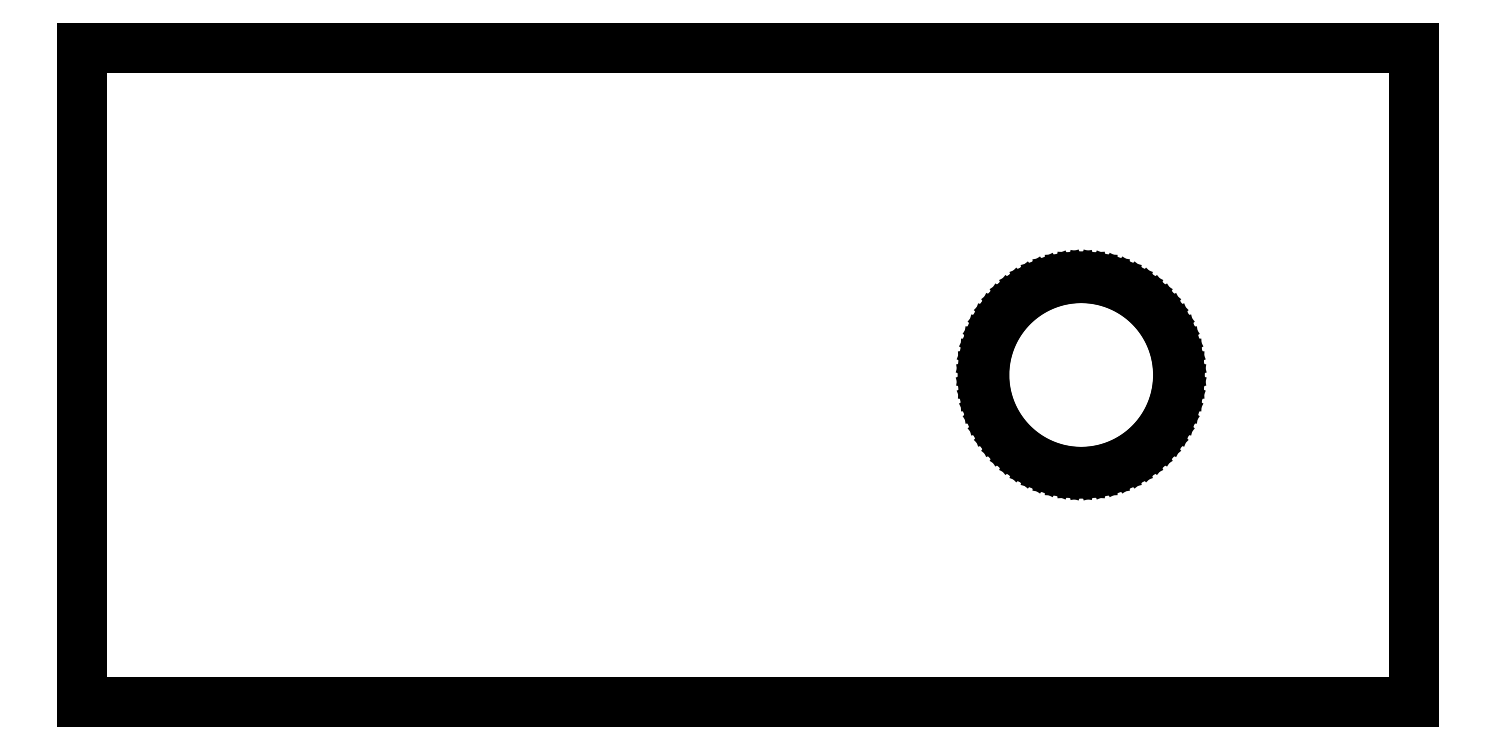
<metadata>
{"format":"dxf","ext":"dxf","renderer":"ezdxf+matplotlib","layout":"modelspace","background":"white","min_lineweight":24,"dpi":150}
</metadata>
<code>
0
SECTION
2
ENTITIES
0
LINE
8
0
10
-845
20
415
11
-845
21
0
0
LINE
8
0
10
-845
20
0
11
0
21
0
0
LINE
8
0
10
0
20
0
11
0
21
415
0
LINE
8
0
10
0
20
415
11
-845
21
415
0
LINE
8
0
10
-150.1
20
201.1
11
-151.1
21
194.7
0
LINE
8
0
10
-151.1
20
194.7
11
-152.8
21
188.5
0
LINE
8
0
10
-152.8
20
188.5
11
-155.1
21
182.5
0
LINE
8
0
10
-155.1
20
182.5
11
-158
21
176.8
0
LINE
8
0
10
-158
20
176.8
11
-161.5
21
171.4
0
LINE
8
0
10
-161.5
20
171.4
11
-165.5
21
166.3
0
LINE
8
0
10
-165.5
20
166.3
11
-170.1
21
161.8
0
LINE
8
0
10
-170.1
20
161.8
11
-175.1
21
157.7
0
LINE
8
0
10
-175.1
20
157.7
11
-180.5
21
154.2
0
LINE
8
0
10
-180.5
20
154.2
11
-186.2
21
151.3
0
LINE
8
0
10
-186.2
20
151.3
11
-192.2
21
149
0
LINE
8
0
10
-192.2
20
149
11
-198.5
21
147.3
0
LINE
8
0
10
-198.5
20
147.3
11
-204.8
21
146.3
0
LINE
8
0
10
-204.8
20
146.3
11
-211.2
21
146
0
LINE
8
0
10
-211.2
20
146
11
-217.7
21
146.3
0
LINE
8
0
10
-217.7
20
146.3
11
-224
21
147.3
0
LINE
8
0
10
-224
20
147.3
11
-230.3
21
149
0
LINE
8
0
10
-230.3
20
149
11
-236.3
21
151.3
0
LINE
8
0
10
-236.3
20
151.3
11
-242
21
154.2
0
LINE
8
0
10
-242
20
154.2
11
-247.4
21
157.7
0
LINE
8
0
10
-247.4
20
157.7
11
-252.4
21
161.8
0
LINE
8
0
10
-252.4
20
161.8
11
-257
21
166.3
0
LINE
8
0
10
-257
20
166.3
11
-261
21
171.4
0
LINE
8
0
10
-261
20
171.4
11
-264.5
21
176.8
0
LINE
8
0
10
-264.5
20
176.8
11
-267.4
21
182.5
0
LINE
8
0
10
-267.4
20
182.5
11
-269.7
21
188.5
0
LINE
8
0
10
-269.7
20
188.5
11
-271.4
21
194.7
0
LINE
8
0
10
-271.4
20
194.7
11
-272.4
21
201.1
0
LINE
8
0
10
-272.4
20
201.1
11
-272.8
21
207.5
0
LINE
8
0
10
-272.8
20
207.5
11
-272.4
21
213.9
0
LINE
8
0
10
-272.4
20
213.9
11
-271.4
21
220.3
0
LINE
8
0
10
-271.4
20
220.3
11
-269.7
21
226.5
0
LINE
8
0
10
-269.7
20
226.5
11
-267.4
21
232.5
0
LINE
8
0
10
-267.4
20
232.5
11
-264.5
21
238.2
0
LINE
8
0
10
-264.5
20
238.2
11
-261
21
243.6
0
LINE
8
0
10
-261
20
243.6
11
-257
21
248.7
0
LINE
8
0
10
-257
20
248.7
11
-252.4
21
253.2
0
LINE
8
0
10
-252.4
20
253.2
11
-247.4
21
257.3
0
LINE
8
0
10
-247.4
20
257.3
11
-242
21
260.8
0
LINE
8
0
10
-242
20
260.8
11
-236.3
21
263.7
0
LINE
8
0
10
-236.3
20
263.7
11
-230.3
21
266
0
LINE
8
0
10
-230.3
20
266
11
-224
21
267.7
0
LINE
8
0
10
-224
20
267.7
11
-217.7
21
268.7
0
LINE
8
0
10
-217.7
20
268.7
11
-211.2
21
269
0
LINE
8
0
10
-211.2
20
269
11
-204.8
21
268.7
0
LINE
8
0
10
-204.8
20
268.7
11
-198.5
21
267.7
0
LINE
8
0
10
-198.5
20
267.7
11
-192.2
21
266
0
LINE
8
0
10
-192.2
20
266
11
-186.2
21
263.7
0
LINE
8
0
10
-186.2
20
263.7
11
-180.5
21
260.8
0
LINE
8
0
10
-180.5
20
260.8
11
-175.1
21
257.3
0
LINE
8
0
10
-175.1
20
257.3
11
-170.1
21
253.2
0
LINE
8
0
10
-170.1
20
253.2
11
-165.5
21
248.7
0
LINE
8
0
10
-165.5
20
248.7
11
-161.5
21
243.6
0
LINE
8
0
10
-161.5
20
243.6
11
-158
21
238.2
0
LINE
8
0
10
-158
20
238.2
11
-155.1
21
232.5
0
LINE
8
0
10
-155.1
20
232.5
11
-152.8
21
226.5
0
LINE
8
0
10
-152.8
20
226.5
11
-151.1
21
220.3
0
LINE
8
0
10
-151.1
20
220.3
11
-150.1
21
213.9
0
LINE
8
0
10
-150.1
20
213.9
11
-149.8
21
207.5
0
LINE
8
0
10
-149.8
20
207.5
11
-150.1
21
201.1
0
ENDSEC
0
EOF

</code>
